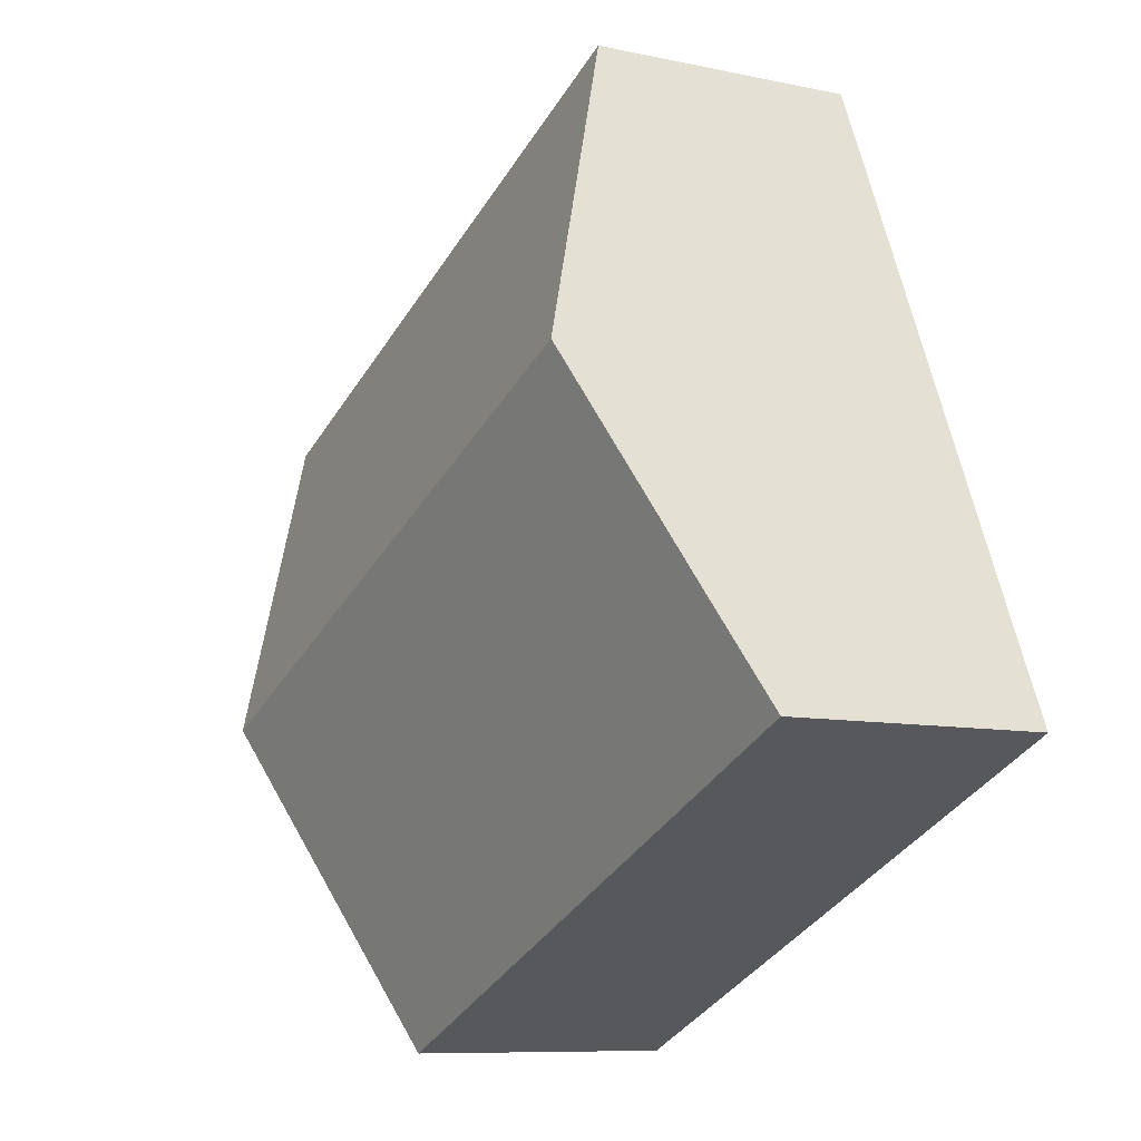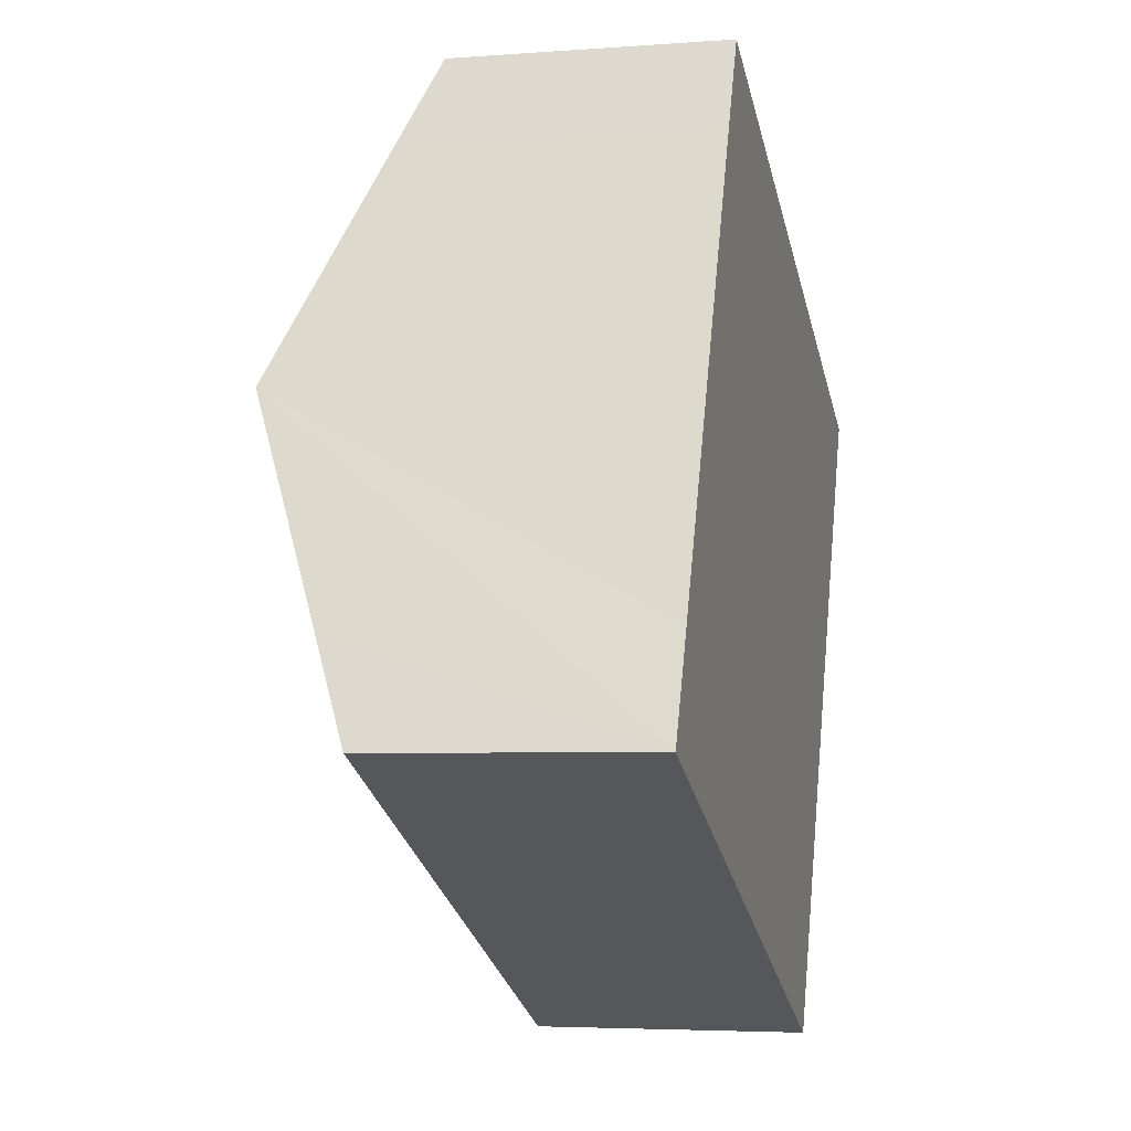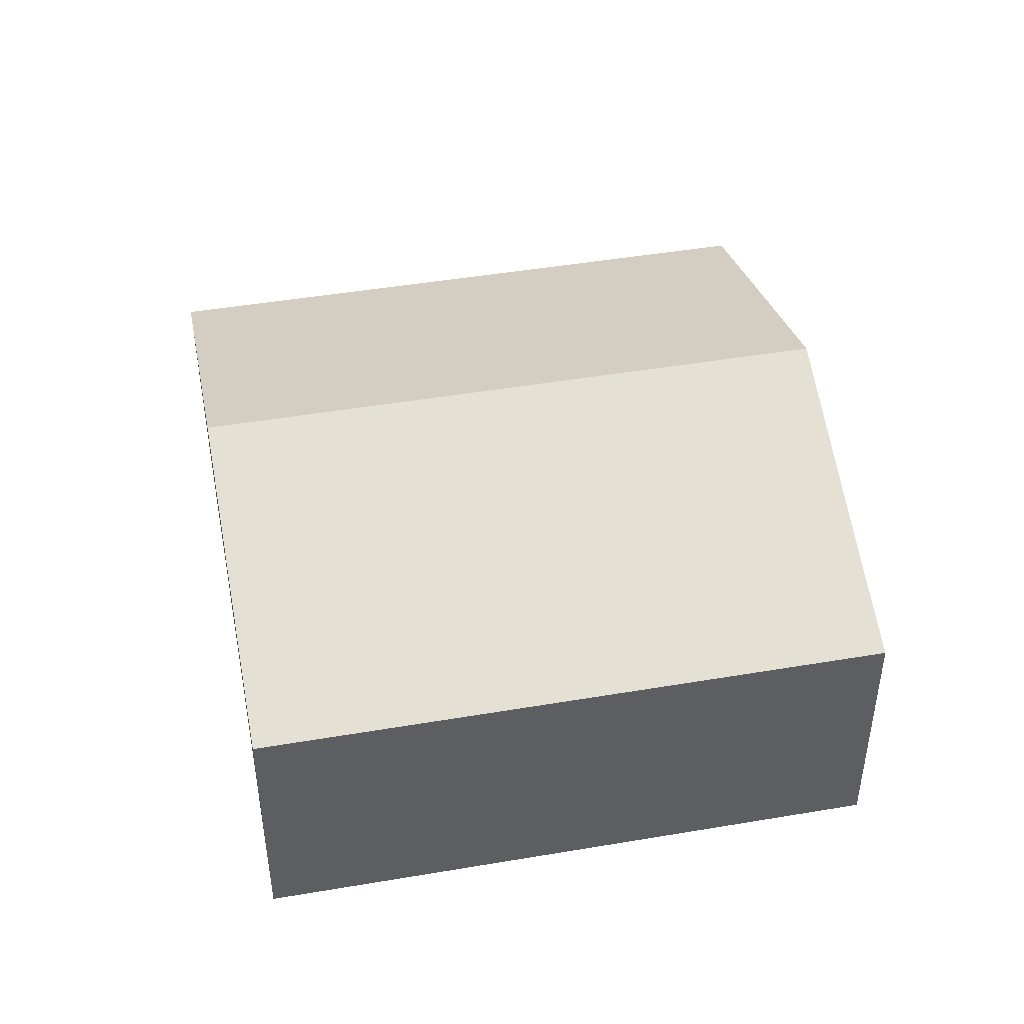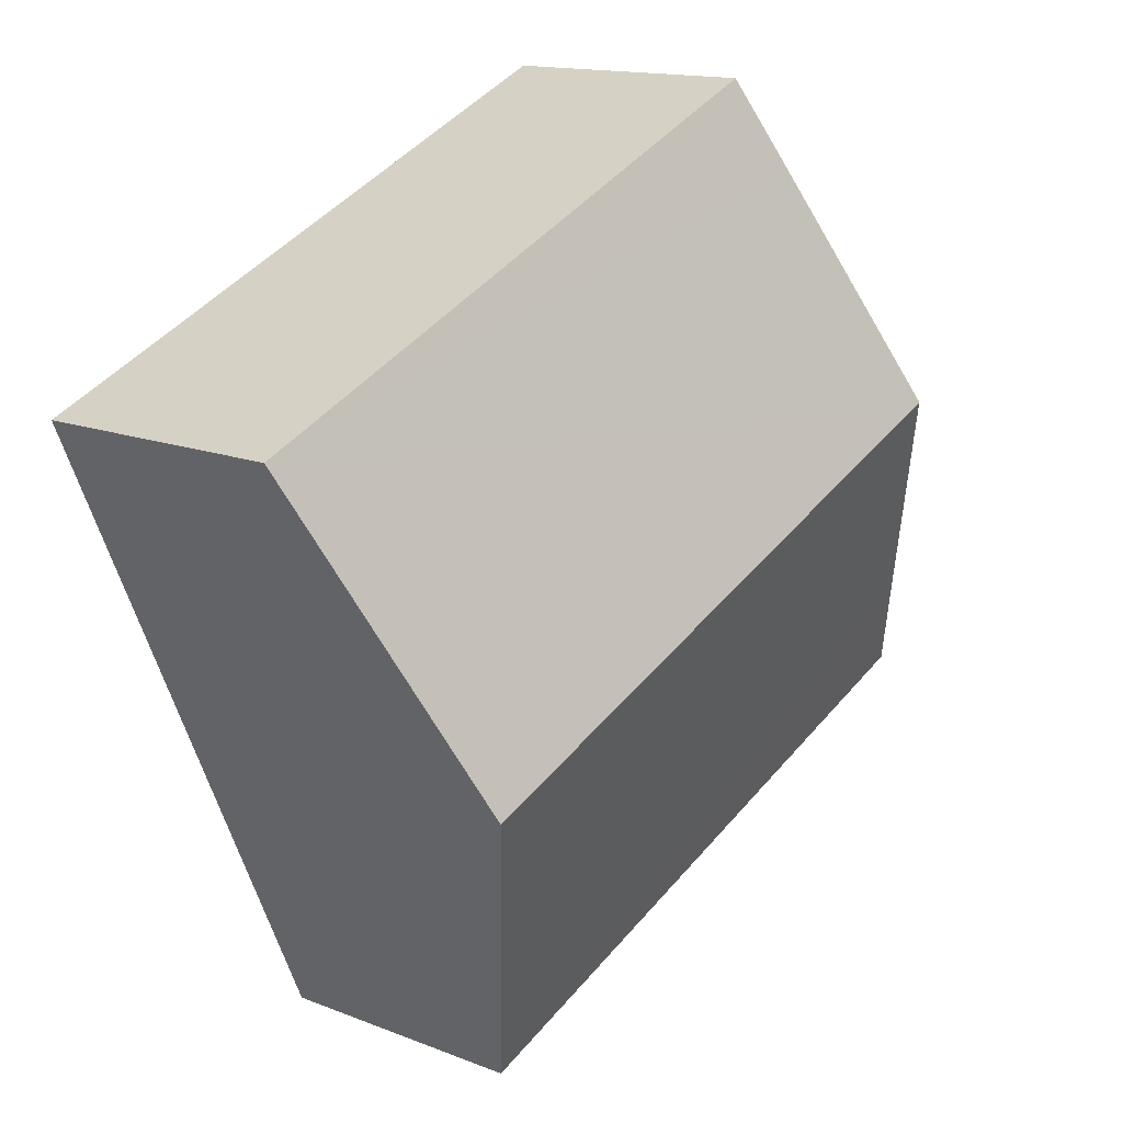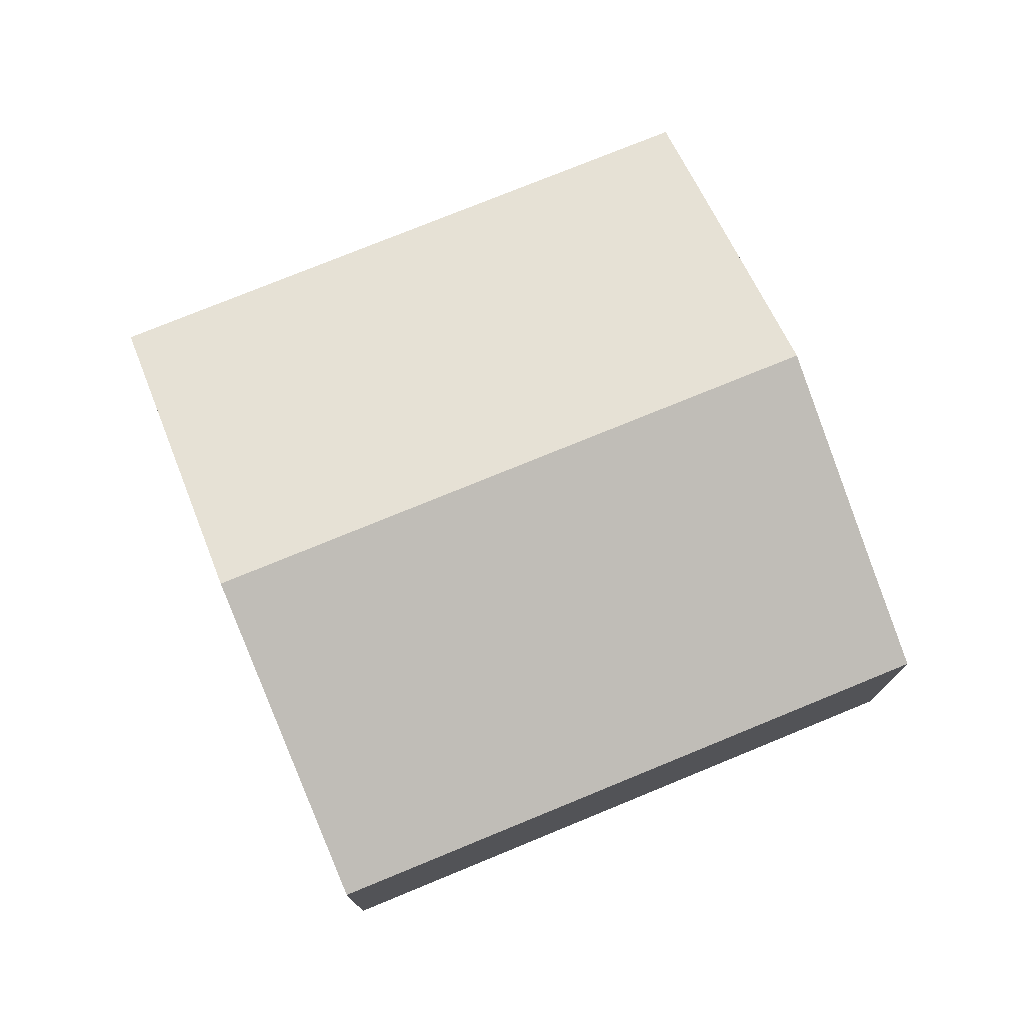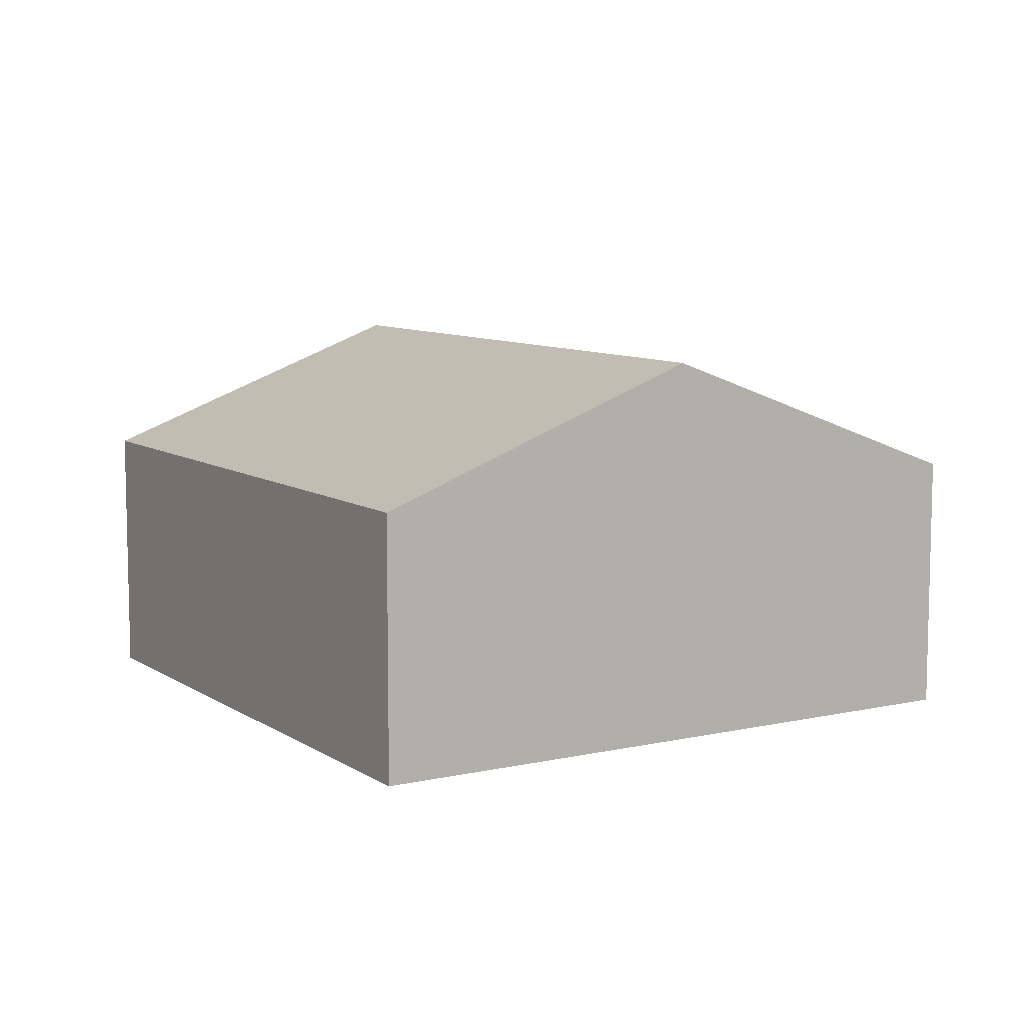
<metadata>
{"format":"obj","ext":"obj","renderer":"f3d","projection":"perspective","resolution":1024,"background":"white","views":[{"elev":-8.8,"azim":-120.3,"up":"+Z"},{"elev":-4.3,"azim":-76.0,"up":"+Z"},{"elev":46.1,"azim":-167.2,"up":"+Y"},{"elev":14.3,"azim":130.9,"up":"+Z"},{"elev":76.1,"azim":-178.5,"up":"+Y"},{"elev":8.7,"azim":82.5,"up":"+Y"}]}
</metadata>
<code>
v  5.521 2.418 -2.435
v  1.24 3.569 2.838
v  6.771 3.569 0.399
v  0.395 2.781 0.895
v  0 2.418 1.481e-16
v  8.021 2.418 3.233
v  2.126 2.744 4.875
v  2.479 2.418 5.677
v  0 0 0
v  0.395 -5.48e-17 0.895
v  1.24 -1.738e-16 2.838
v  2.126 -2.985e-16 4.875
v  2.479 -3.476e-16 5.677
v  8.021 -1.98e-16 3.233
v  6.771 -2.443e-17 0.399
v  5.521 1.491e-16 -2.435
g defaultobject
f 1 2 3
f 2 1 4
f 4 1 5
f 6 7 8
f 7 6 2
f 2 6 3
f 9 4 5
f 4 9 2
f 2 9 10
f 2 10 7
f 7 10 11
f 7 11 12
f 7 12 8
f 8 12 13
f 13 6 8
f 6 13 14
f 14 3 6
f 3 14 15
f 3 15 1
f 1 15 16
f 16 5 1
f 5 16 9
f 12 14 13
f 14 12 15
f 15 12 11
f 15 11 10
f 15 10 16
f 16 10 9

</code>
